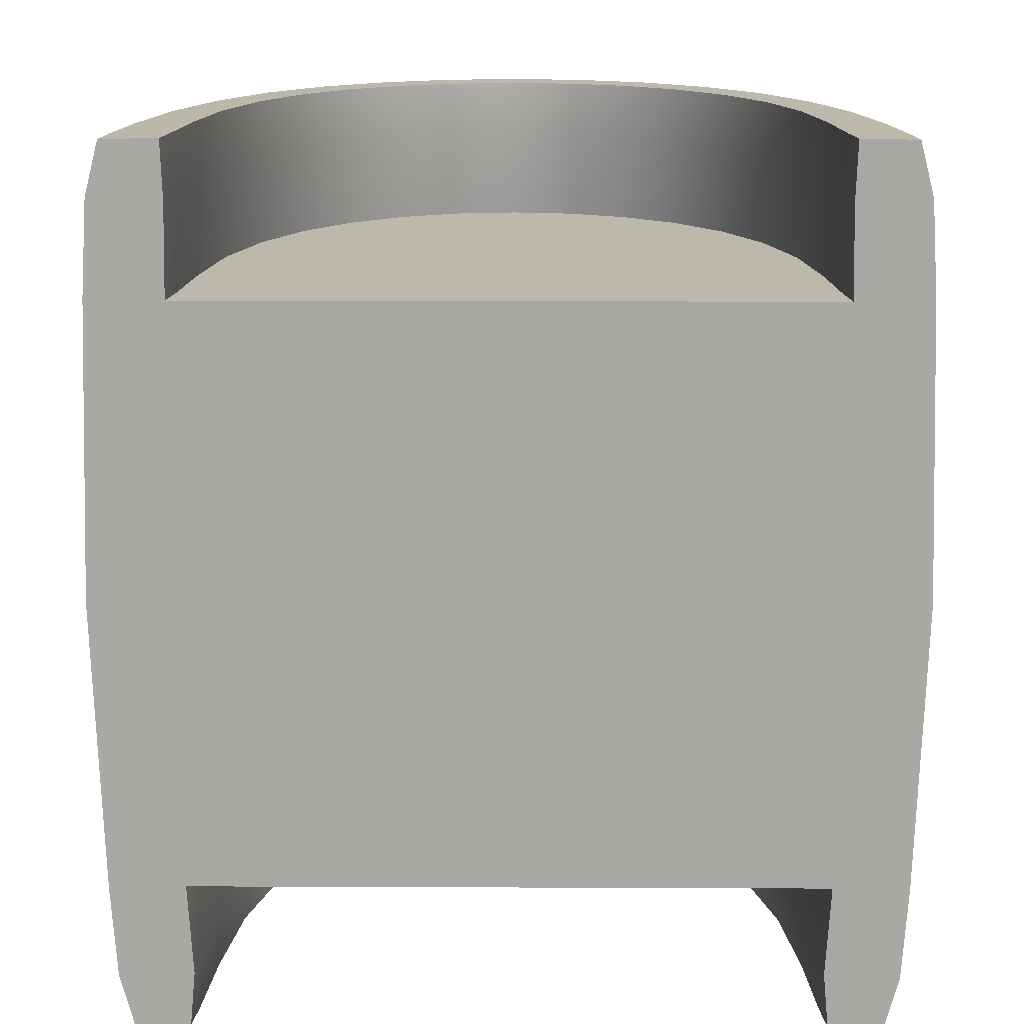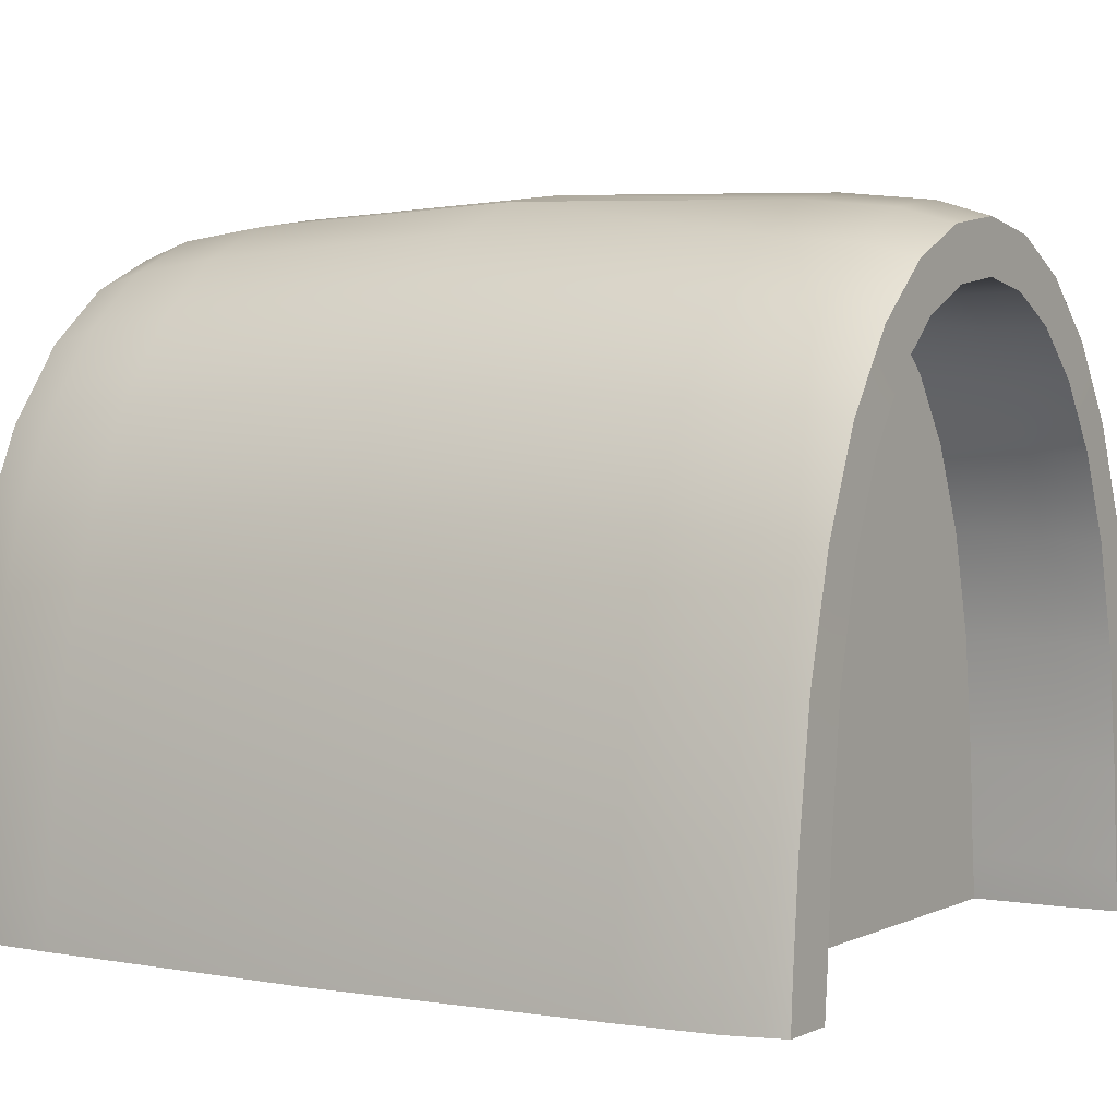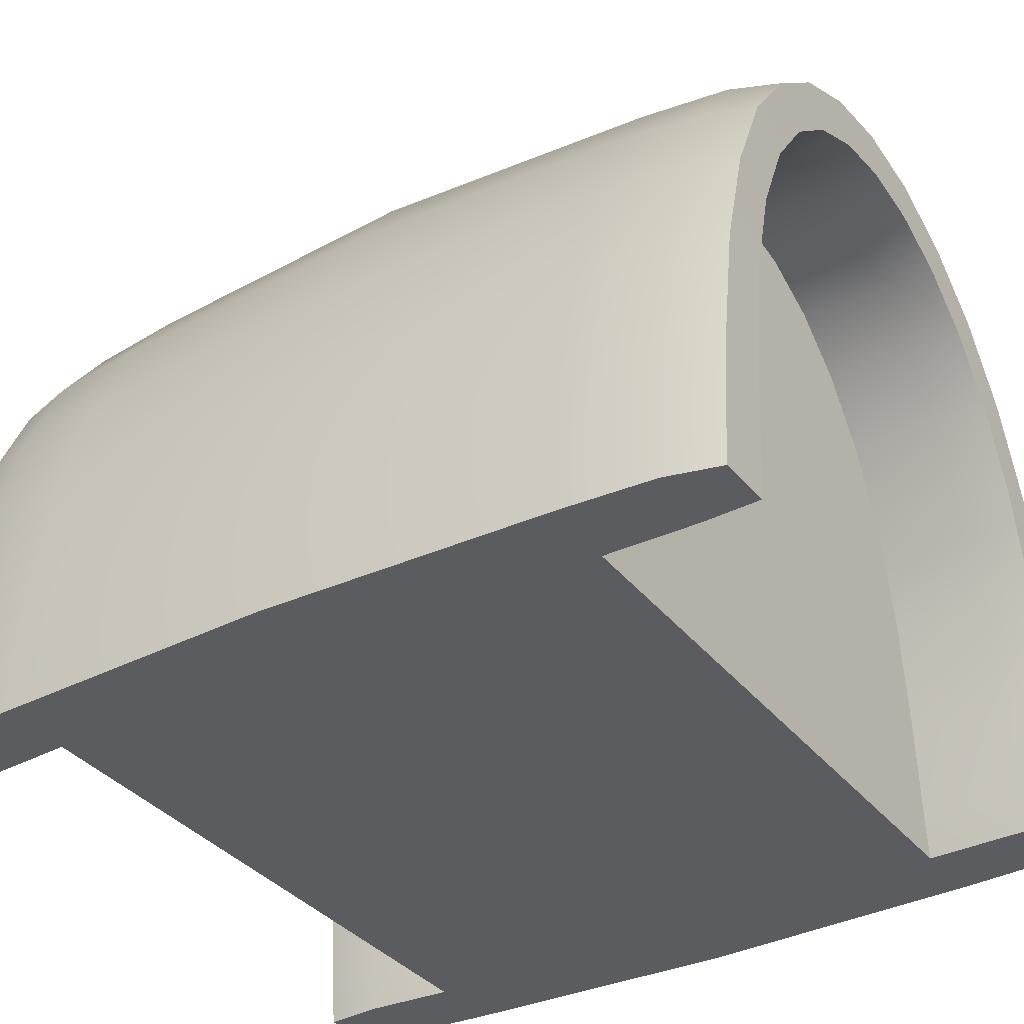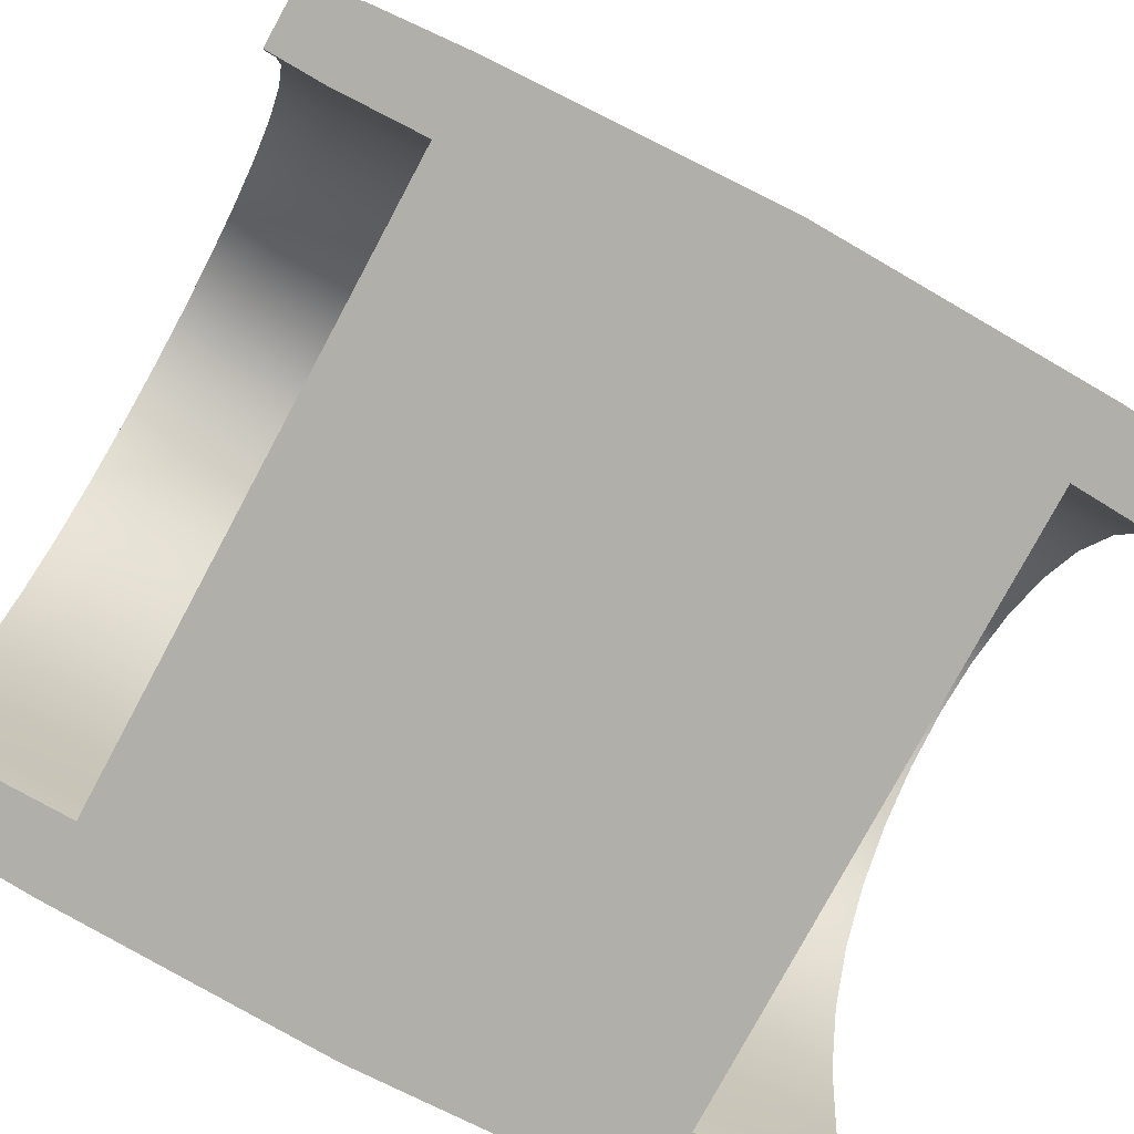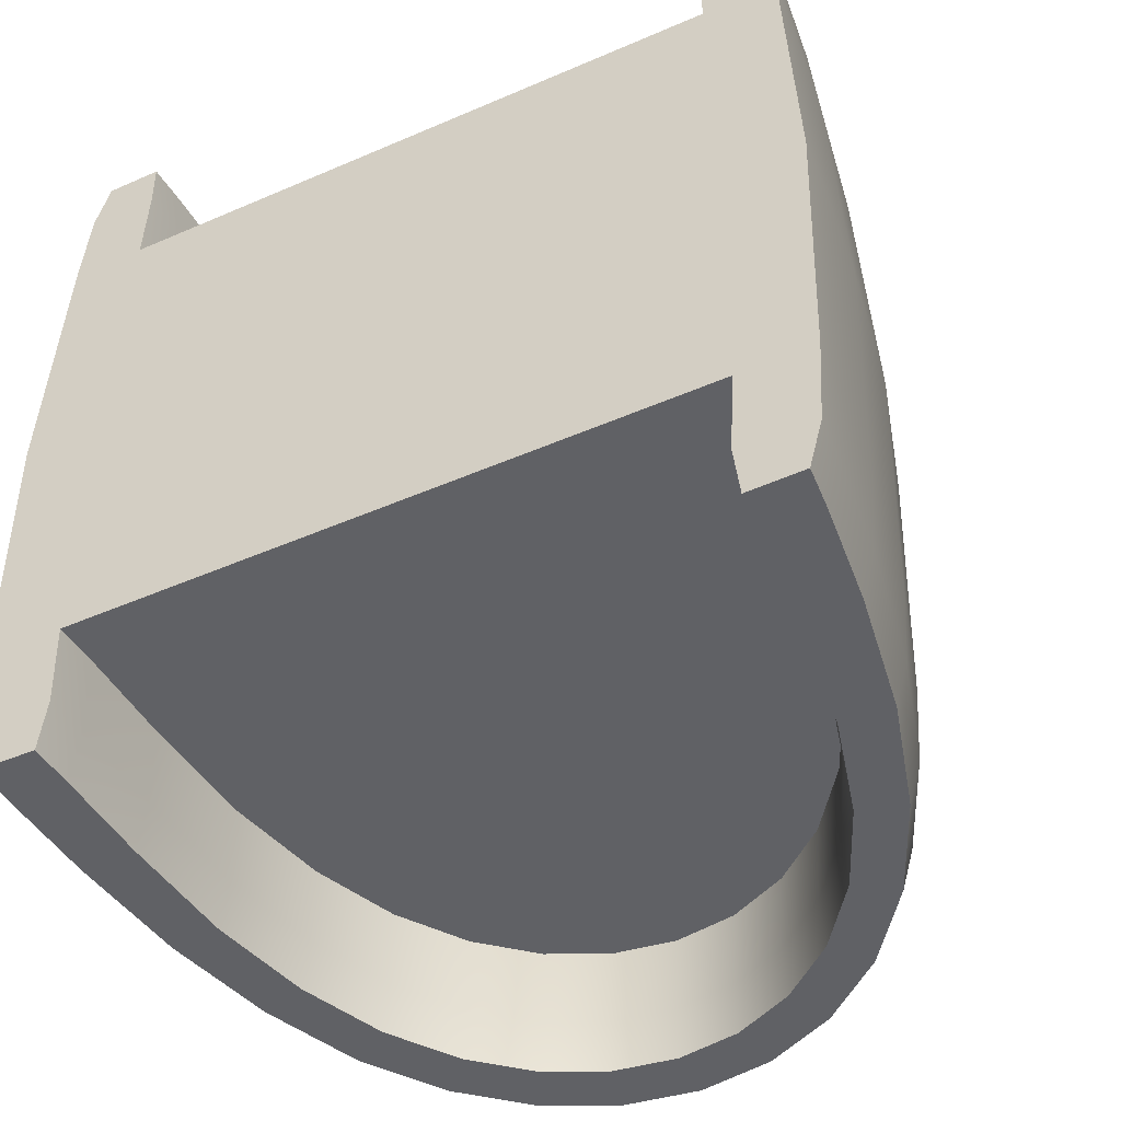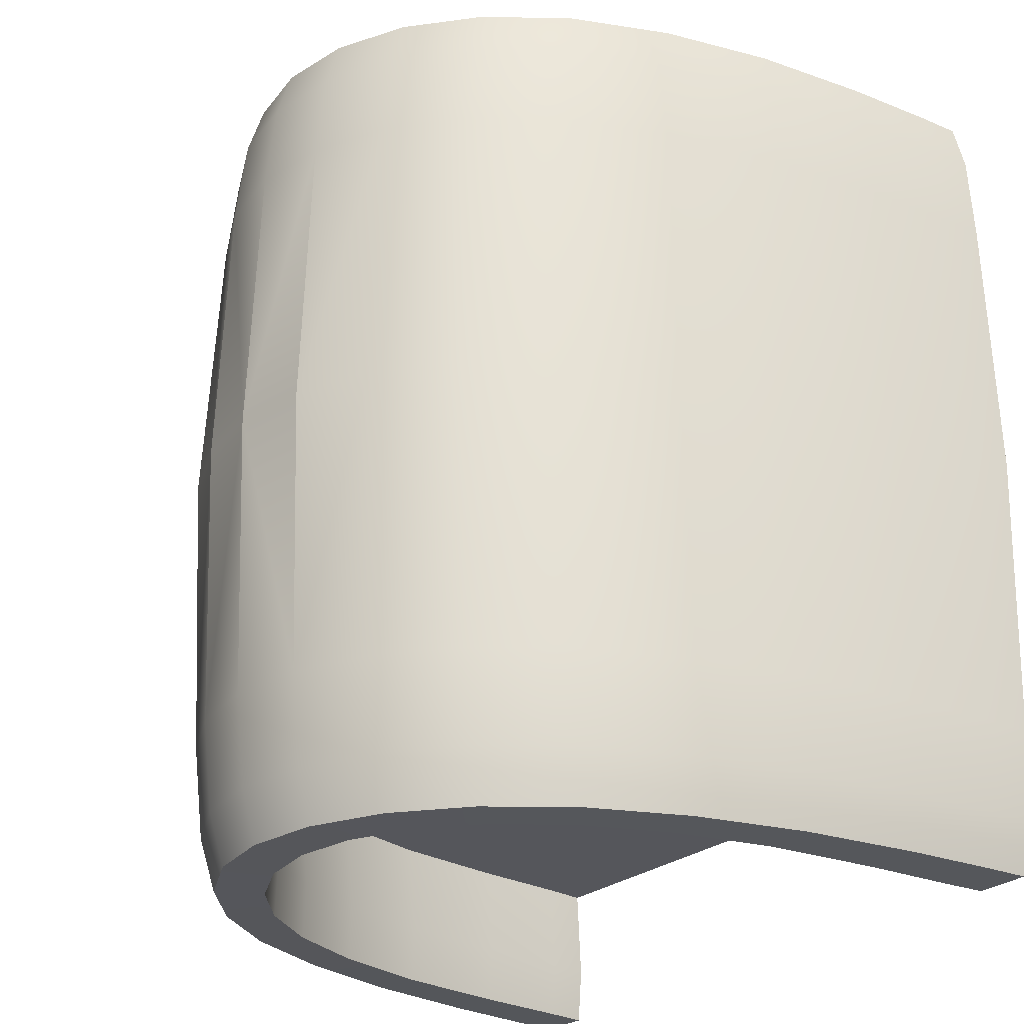
<metadata>
{"format":"obj","ext":"obj","renderer":"f3d","projection":"perspective","resolution":1024,"background":"white","views":[{"elev":14.7,"azim":0.5,"up":"+Z"},{"elev":2.3,"azim":-58.2,"up":"+Y"},{"elev":-35.2,"azim":-57.4,"up":"+Y"},{"elev":-78.0,"azim":61.8,"up":"+Y"},{"elev":-49.2,"azim":25.6,"up":"+Z"},{"elev":-26.2,"azim":-127.6,"up":"+Z"}]}
</metadata>
<code>
g default
v 4e-06 72.76 260.4
v -29.03 53.52 260.4
v -15.86 67.92 260.4
v -37.06 29.92 260.4
v -37.1 30.69 241.5
v -29.06 54.51 241.5
v -15.87 68.92 241.5
v 4e-06 73.75 241.5
v -19.7 76.84 241.9
v 4e-06 82.82 241.9
v -35.92 59.2 241.8
v -49.8 -2.776 241.8
v -45.74 31.47 241.8
v -43.44 30.43 260.3
v -34.1 56.9 260.3
v -18.69 73.68 260.4
v 4e-06 79.38 260.4
v -39.62 2.777 241.5
v -39.66 2.669 260.4
v -46.93 2.681 260.2
v -49.46 2.805 241.8
v -40.19 -2.776 241.5
v -33.81 43.75 241.5
v -39.38 2.714 253.2
v -40.18 -2.776 260.4
v -28.55 53.62 253.2
v -33.76 42.81 260.4
v -36.87 30.2 253.2
v -15.59 67.79 253.2
v -22.95 61.9 260.4
v 4e-06 72.55 253.2
v -8.097 71.55 260.4
v -38.81 15.42 241.5
v -38.82 14.99 260.4
v -45.78 15.04 260.2
v -48.22 15.54 241.8
v -10.07 81.31 241.9
v -28.46 69.43 241.9
v -41.66 46.29 241.8
v -48.7 2.734 253.5
v -49.03 -2.776 253.5
v -47.28 -2.776 260.2
v -45.02 30.92 253.5
v -39.56 44.61 260.3
v -35.35 58.2 253.6
v -27.01 66.63 260.3
v -19.39 75.56 253.6
v -9.55 77.94 260.4
v 4e-06 81.46 253.7
v -8.102 72.54 241.5
v -22.97 62.9 241.5
v -41 45.49 253.6
v -28.01 68.26 253.6
v -9.908 79.98 253.7
v -39.94 -2.776 253.2
v -33.23 43.04 253.2
v -22.57 61.87 253.2
v -7.96 71.35 253.2
v -38.58 15.17 253.2
v -47.48 15.25 253.5
v 4e-06 68.92 241.5
v 4e-06 62.9 241.5
v 4e-06 54.51 241.5
v 4e-06 43.75 241.5
v 4e-06 30.69 241.5
v 4e-06 15.42 241.5
v 4e-06 2.777 241.5
v 4e-06 -2.776 241.5
v 4e-06 43.74 241.5
v 29.03 53.52 260.4
v 15.86 67.92 260.4
v 37.06 29.92 260.4
v 37.1 30.69 241.5
v 29.06 54.51 241.5
v 15.87 68.92 241.5
v 19.7 76.84 241.9
v 35.92 59.2 241.8
v 49.8 -2.776 241.8
v 45.74 31.47 241.8
v 43.44 30.43 260.3
v 34.1 56.9 260.3
v 18.69 73.68 260.4
v 39.62 2.777 241.5
v 39.66 2.669 260.4
v 46.93 2.681 260.2
v 49.46 2.805 241.8
v 40.19 -2.776 241.5
v 33.81 43.75 241.5
v 39.38 2.714 253.2
v 40.18 -2.776 260.4
v 28.55 53.62 253.2
v 33.76 42.81 260.4
v 36.87 30.2 253.2
v 15.59 67.79 253.2
v 22.95 61.9 260.4
v 8.097 71.55 260.4
v 38.81 15.42 241.5
v 38.82 14.99 260.4
v 45.78 15.04 260.2
v 48.22 15.54 241.8
v 10.07 81.31 241.9
v 28.46 69.43 241.9
v 41.66 46.29 241.8
v 48.7 2.734 253.5
v 49.03 -2.776 253.5
v 47.28 -2.776 260.2
v 45.02 30.92 253.5
v 39.56 44.61 260.3
v 35.35 58.2 253.6
v 27.01 66.63 260.3
v 19.39 75.56 253.6
v 9.55 77.94 260.4
v 8.102 72.54 241.5
v 22.97 62.9 241.5
v 41 45.49 253.6
v 28.01 68.26 253.6
v 9.908 79.98 253.7
v 39.94 -2.776 253.2
v 33.23 43.04 253.2
v 22.57 61.87 253.2
v 7.96 71.35 253.2
v 38.58 15.17 253.2
v 47.48 15.25 253.5
v -20.21 78.68 204.6
v -36.84 60.81 204.6
v -51.03 -2.776 204.6
v -46.89 32.35 204.6
v -50.68 2.917 204.6
v -29.19 71.29 204.6
v -42.72 47.56 204.6
v -41.27 -2.776 204.6
v -49.42 15.99 204.6
v 4e-06 -2.776 204.6
v 20.21 78.68 204.6
v 29.19 71.29 204.6
v 36.84 60.81 204.6
v 51.03 -2.776 204.6
v 50.68 2.917 204.6
v 46.89 32.35 204.6
v 42.72 47.56 204.6
v 49.42 15.99 204.6
v 41.27 -2.776 204.6
v 4e-06 72.76 148.9
v -29.03 53.52 148.9
v -15.86 67.92 148.9
v -37.06 29.92 148.9
v -37.1 30.69 167.8
v -29.06 54.51 167.8
v -15.87 68.92 167.8
v 4e-06 73.75 167.8
v -19.7 76.84 167.4
v 4e-06 82.82 167.4
v -35.92 59.2 167.4
v -49.8 -2.776 167.5
v -45.74 31.47 167.5
v -43.44 30.43 149
v -34.1 56.9 148.9
v -18.69 73.68 148.9
v 4e-06 79.38 148.9
v -39.62 2.777 167.8
v -39.66 2.669 148.9
v -46.93 2.681 149
v -49.46 2.805 167.5
v -40.19 -2.776 167.8
v -33.81 43.75 167.8
v -38.94 2.714 156.1
v -40.18 -2.776 148.9
v -28.55 53.62 156.1
v -33.76 42.81 148.9
v -36.47 30.2 156.1
v -15.59 67.79 156.1
v -22.95 61.9 148.9
v 4e-06 72.55 156.1
v -8.097 71.55 148.9
v -38.81 15.42 167.8
v -38.82 14.99 148.9
v -45.78 15.04 149
v -48.22 15.54 167.5
v -10.07 81.31 167.4
v -28.46 69.43 167.4
v -41.66 46.29 167.5
v -48.7 2.734 155.7
v -49.03 -2.776 155.7
v -47.28 -2.776 149
v -45.02 30.92 155.7
v -39.56 44.61 149
v -35.35 58.2 155.7
v -27.01 66.63 148.9
v -19.39 75.56 155.6
v -9.55 77.94 148.9
v 4e-06 81.46 155.6
v -8.102 72.54 167.8
v -22.97 62.9 167.8
v -41 45.49 155.7
v -28.01 68.26 155.6
v -9.908 79.98 155.6
v -39.5 -2.776 156.1
v -33.23 43.04 156.1
v -22.57 61.87 156.1
v -7.96 71.35 156.1
v -38.15 15.17 156.1
v -47.48 15.25 155.7
v 4e-06 68.92 167.8
v 4e-06 62.9 167.8
v 4e-06 54.51 167.8
v 4e-06 43.75 167.8
v 4e-06 30.69 167.8
v 4e-06 15.42 167.8
v 4e-06 2.777 167.8
v 4e-06 -2.776 167.8
v 4e-06 43.74 167.8
v 29.03 53.52 148.9
v 15.86 67.92 148.9
v 37.06 29.92 148.9
v 37.1 30.69 167.8
v 29.06 54.51 167.8
v 15.87 68.92 167.8
v 19.7 76.84 167.4
v 35.92 59.2 167.4
v 49.8 -2.776 167.5
v 45.74 31.47 167.5
v 43.44 30.43 149
v 34.1 56.9 148.9
v 18.69 73.68 148.9
v 39.62 2.777 167.8
v 39.66 2.669 148.9
v 46.93 2.681 149
v 49.46 2.805 167.5
v 40.19 -2.776 167.8
v 33.81 43.75 167.8
v 38.94 2.714 156.1
v 40.18 -2.776 148.9
v 28.55 53.62 156.1
v 33.76 42.81 148.9
v 36.47 30.2 156.1
v 15.59 67.79 156.1
v 22.95 61.9 148.9
v 8.097 71.55 148.9
v 38.81 15.42 167.8
v 38.82 14.99 148.9
v 45.78 15.04 149
v 48.22 15.54 167.5
v 10.07 81.31 167.4
v 28.46 69.43 167.4
v 41.66 46.29 167.5
v 48.7 2.734 155.7
v 49.03 -2.776 155.7
v 47.28 -2.776 149
v 45.02 30.92 155.7
v 39.56 44.61 149
v 35.35 58.2 155.7
v 27.01 66.63 148.9
v 19.39 75.56 155.6
v 9.55 77.94 148.9
v 8.102 72.54 167.8
v 22.97 62.9 167.8
v 41 45.49 155.7
v 28.01 68.26 155.6
v 9.908 79.98 155.6
v 39.5 -2.776 156.1
v 33.23 43.04 156.1
v 22.57 61.87 156.1
v 7.96 71.35 156.1
v 38.15 15.17 156.1
v 47.48 15.25 155.7
v -10.24 82.72 204.6
v 4e-06 84.25 204.6
v 10.24 82.72 204.6
g pCube3
f 9 37 266 124
f 37 10 267 266
f 11 38 129 125
f 38 9 124 129
f 12 21 128 126
f 130 39 11 125
f 20 40 41 42
f 40 21 12 41
f 11 39 52 45
f 39 13 43 52
f 52 43 14 44
f 45 52 44 15
f 15 46 53 45
f 46 16 47 53
f 53 47 9 38
f 45 53 38 11
f 16 48 54 47
f 48 17 49 54
f 54 49 10 37
f 47 54 37 9
f 18 24 55 22
f 24 19 25 55
f 6 26 56 23
f 26 2 27 56
f 56 27 4 28
f 23 56 28 5
f 2 26 57 30
f 26 6 51 57
f 57 51 7 29
f 30 57 29 3
f 3 29 58 32
f 29 7 50 58
f 58 50 8 31
f 32 58 31 1
f 5 28 59 33
f 28 4 34 59
f 59 34 19 24
f 33 59 24 18
f 13 36 60 43
f 36 21 40 60
f 60 40 20 35
f 43 60 35 14
f 132 36 13 127
f 61 8 50 7
f 62 61 7 51
f 63 62 51 6
f 64 63 6 23
f 42 41 55 25
f 41 12 22 55
f 22 12 126 131
f 4 14 35 34
f 34 35 20 19
f 27 44 14 4
f 2 15 44 27
f 19 20 42 25
f 30 46 15 2
f 48 32 1 17
f 16 3 32 48
f 30 3 16 46
f 65 69 64 23 5
f 66 65 5 33
f 67 66 33 18
f 68 67 18 22
f 102 135 134 76
f 136 135 102 77
f 103 79 139 140
f 85 106 105 104
f 104 105 78 86
f 77 109 115 103
f 103 115 107 79
f 115 108 80 107
f 109 81 108 115
f 81 109 116 110
f 110 116 111 82
f 116 102 76 111
f 109 77 102 116
f 82 111 117 112
f 112 117 49 17
f 117 101 10 49
f 111 76 101 117
f 83 87 118 89
f 89 118 90 84
f 74 88 119 91
f 91 119 92 70
f 119 93 72 92
f 88 73 93 119
f 70 95 120 91
f 91 120 114 74
f 120 94 75 114
f 95 71 94 120
f 71 96 121 94
f 94 121 113 75
f 121 31 8 113
f 96 1 31 121
f 73 97 122 93
f 93 122 98 72
f 122 89 84 98
f 97 83 89 122
f 79 107 123 100
f 100 123 104 86
f 123 99 85 104
f 107 80 99 123
f 100 86 138 141
f 61 75 113 8
f 62 114 75 61
f 63 74 114 62
f 64 88 74 63
f 106 90 118 105
f 105 118 87 78
f 87 142 137 78
f 72 98 99 80
f 98 84 85 99
f 92 72 80 108
f 70 92 108 81
f 84 90 106 85
f 95 70 81 110
f 112 17 1 96
f 82 112 96 71
f 95 110 82 71
f 65 73 88 64 69
f 66 97 73 65
f 67 83 97 66
f 68 87 83 67
f 87 68 133 142
f 130 127 13 39
f 132 128 21 36
f 22 131 133 68
f 137 138 86 78
f 103 140 136 77
f 100 141 139 79
f 180 129 124 151
f 125 129 180 153
f 181 155 127 130
f 162 184 183 182
f 182 183 154 163
f 153 187 194 181
f 181 194 185 155
f 194 186 156 185
f 187 157 186 194
f 157 187 195 188
f 188 195 189 158
f 195 180 151 189
f 187 153 180 195
f 158 189 196 190
f 190 196 191 159
f 196 179 152 191
f 189 151 179 196
f 160 164 197 166
f 166 197 167 161
f 148 165 198 168
f 168 198 169 144
f 198 170 146 169
f 165 147 170 198
f 144 172 199 168
f 168 199 193 148
f 199 171 149 193
f 172 145 171 199
f 145 174 200 171
f 171 200 192 149
f 200 173 150 192
f 174 143 173 200
f 147 175 201 170
f 170 201 176 146
f 201 166 161 176
f 175 160 166 201
f 155 185 202 178
f 178 202 182 163
f 202 177 162 182
f 185 156 177 202
f 178 163 128 132
f 203 149 192 150
f 204 193 149 203
f 205 148 193 204
f 206 165 148 205
f 184 167 197 183
f 183 197 164 154
f 131 126 154 164
f 146 176 177 156
f 176 161 162 177
f 169 146 156 186
f 144 169 186 157
f 161 167 184 162
f 172 144 157 188
f 190 159 143 174
f 158 190 174 145
f 172 188 158 145
f 207 147 165 206 211
f 208 175 147 207
f 209 160 175 208
f 210 164 160 209
f 131 164 210 133
f 218 243 268 134
f 243 152 267 268
f 219 244 135 136
f 244 218 134 135
f 220 228 138 137
f 245 219 136 140
f 227 246 247 248
f 246 228 220 247
f 219 245 257 251
f 245 221 249 257
f 257 249 222 250
f 251 257 250 223
f 223 252 258 251
f 252 224 253 258
f 258 253 218 244
f 251 258 244 219
f 224 254 259 253
f 254 159 191 259
f 259 191 152 243
f 253 259 243 218
f 225 231 260 229
f 231 226 232 260
f 216 233 261 230
f 233 212 234 261
f 261 234 214 235
f 230 261 235 215
f 212 233 262 237
f 233 216 256 262
f 262 256 217 236
f 237 262 236 213
f 213 236 263 238
f 236 217 255 263
f 263 255 150 173
f 238 263 173 143
f 215 235 264 239
f 235 214 240 264
f 264 240 226 231
f 239 264 231 225
f 221 242 265 249
f 242 228 246 265
f 265 246 227 241
f 249 265 241 222
f 242 221 139 141
f 203 150 255 217
f 204 203 217 256
f 205 204 256 216
f 206 205 216 230
f 248 247 260 232
f 247 220 229 260
f 229 220 137 142
f 214 222 241 240
f 240 241 227 226
f 234 250 222 214
f 212 223 250 234
f 226 227 248 232
f 237 252 223 212
f 254 238 143 159
f 224 213 238 254
f 237 213 224 252
f 207 211 206 230 215
f 208 207 215 239
f 209 208 239 225
f 210 209 225 229
f 154 126 128 163
f 181 130 125 153
f 178 132 127 155
f 245 140 139 221
f 242 141 138 228
f 229 142 133 210
f 124 266 179 151
f 179 266 267 152
f 101 268 267 10
f 76 134 268 101

</code>
